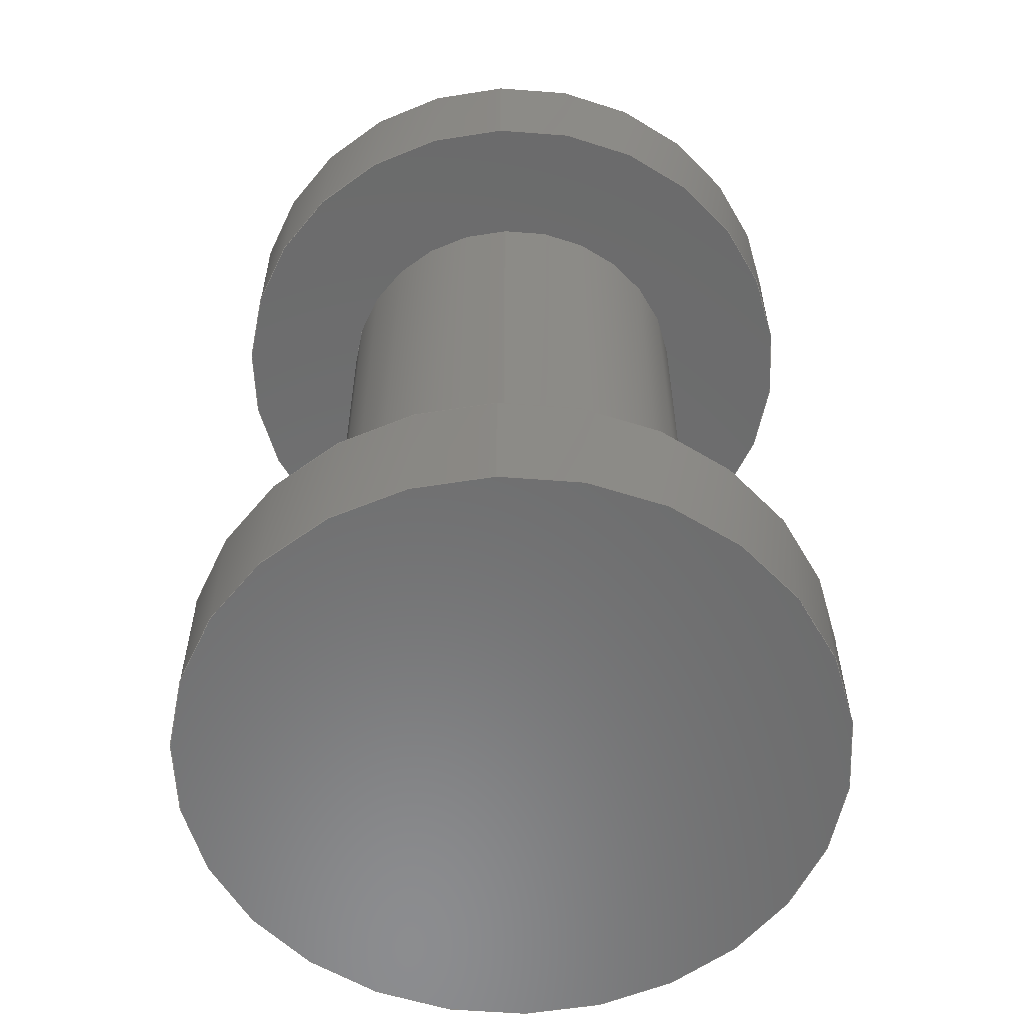
<metadata>
{"format":"step","ext":"step","renderer":"f3d","projection":"perspective","resolution":1024,"background":"white","views":[{"elev":-57.7,"azim":2.4,"up":"+Y"}]}
</metadata>
<code>
ISO-10303-21;
DATA;
#1 = ORIENTED_EDGE ( 'NONE', *, *, #130, .T. ) ;
#2 = APPROVAL_ROLE ( '' ) ;
#3 = EDGE_LOOP ( 'NONE', ( #210, #34 ) ) ;
#4 = ADVANCED_FACE ( 'NONE', ( #272 ), #297, .T. ) ;
#5 = AXIS2_PLACEMENT_3D ( 'NONE', #11, #320, #88 ) ;
#6 = VERTEX_POINT ( 'NONE', #204 ) ;
#7 = ORIENTED_EDGE ( 'NONE', *, *, #284, .T. ) ;
#8 =( GEOMETRIC_REPRESENTATION_CONTEXT ( 3 ) GLOBAL_UNCERTAINTY_ASSIGNED_CONTEXT ( ( #205 ) ) GLOBAL_UNIT_ASSIGNED_CONTEXT ( ( #105, #159, #26 ) ) REPRESENTATION_CONTEXT ( 'NONE', 'WORKASPACE' ) );
#9 = EDGE_LOOP ( 'NONE', ( #59, #136, #165, #216 ) ) ;
#10 = VERTEX_POINT ( 'NONE', #120 ) ;
#11 = CARTESIAN_POINT ( 'NONE',  ( -14.76, 26.95, 0 ) ) ;
#12 = AXIS2_PLACEMENT_3D ( 'NONE', #15, #305, #51 ) ;
#13 = DIRECTION ( 'NONE',  ( 0, 0, 1 ) ) ;
#14 = AXIS2_PLACEMENT_3D ( 'NONE', #99, #256, #78 ) ;
#15 = CARTESIAN_POINT ( 'NONE',  ( -14.76, 25.95, 0 ) ) ;
#16 = PERSON_AND_ORGANIZATION ( #300, #64 ) ;
#17 = EDGE_CURVE ( 'NONE', #62, #239, #324, .T. ) ;
#18 = DIRECTION ( 'NONE',  ( 0, -0, -1 ) ) ;
#19 = PLANE ( 'NONE',  #54 ) ;
#20 = CIRCLE ( 'NONE', #152, 1.5 ) ;
#21 = PRODUCT_DEFINITION_SHAPE ( 'NONE', 'NONE',  #103 ) ;
#22 = FACE_OUTER_BOUND ( 'NONE', #318, .T. ) ;
#23 = COORDINATED_UNIVERSAL_TIME_OFFSET ( 5, 30, .AHEAD. ) ;
#24 = DIRECTION ( 'NONE',  ( 0, 0, 1 ) ) ;
#25 = CYLINDRICAL_SURFACE ( 'NONE', #264, 1.5 ) ;
#26 =( NAMED_UNIT ( * ) SI_UNIT ( $, .STERADIAN. ) SOLID_ANGLE_UNIT ( ) );
#27 = ORIENTED_EDGE ( 'NONE', *, *, #176, .F. ) ;
#28 = PERSON_AND_ORGANIZATION ( #300, #64 ) ;
#29 = AXIS2_PLACEMENT_3D ( 'NONE', #252, #94, #251 ) ;
#30 = APPROVAL_PERSON_ORGANIZATION ( #16, #267, #126 ) ;
#31 = ORIENTED_EDGE ( 'NONE', *, *, #190, .T. ) ;
#32 = ADVANCED_FACE ( 'NONE', ( #37, #149 ), #323, .T. ) ;
#33 = EDGE_LOOP ( 'NONE', ( #31, #7, #268, #60 ) ) ;
#34 = ORIENTED_EDGE ( 'NONE', *, *, #257, .T. ) ;
#35 = EDGE_LOOP ( 'NONE', ( #129, #219, #220, #221 ) ) ;
#36 = CARTESIAN_POINT ( 'NONE',  ( -14.76, 20.95, 1.5 ) ) ;
#37 = FACE_BOUND ( 'NONE', #168, .T. ) ;
#38 = COORDINATED_UNIVERSAL_TIME_OFFSET ( 5, 30, .AHEAD. ) ;
#39 = CARTESIAN_POINT ( 'NONE',  ( -14.76, 26.95, 2.5 ) ) ;
#40 = APPROVAL_PERSON_ORGANIZATION ( #28, #202, #2 ) ;
#41 = APPROVAL ( #186, 'UNSPECIFIED' ) ;
#42 = DIRECTION ( 'NONE',  ( 0, 0, 1 ) ) ;
#43 = DIRECTION ( 'NONE',  ( 0, -0, -1 ) ) ;
#44 = PERSON_AND_ORGANIZATION ( #300, #64 ) ;
#45 = CYLINDRICAL_SURFACE ( 'NONE', #224, 2.5 ) ;
#46 = CLOSED_SHELL ( 'NONE', ( #233, #222, #188, #58, #125, #92, #4, #32, #270, #74 ) ) ;
#47 = PRODUCT_DEFINITION_FORMATION_WITH_SPECIFIED_SOURCE ( 'ANY', '', #124, .NOT_KNOWN. ) ;
#48 = CALENDAR_DATE ( 2023, 6, 12 ) ;
#49 = FACE_OUTER_BOUND ( 'NONE', #33, .T. ) ;
#50 = DATE_AND_TIME ( #288, #191 ) ;
#51 = DIRECTION ( 'NONE',  ( 0, 0, 1 ) ) ;
#52 = CALENDAR_DATE ( 2023, 6, 12 ) ;
#53 = DIRECTION ( 'NONE',  ( -0, 1, -0 ) ) ;
#54 = AXIS2_PLACEMENT_3D ( 'NONE', #274, #91, #225 ) ;
#55 = COORDINATED_UNIVERSAL_TIME_OFFSET ( 5, 30, .AHEAD. ) ;
#56 = MECHANICAL_CONTEXT ( 'NONE', #254, 'mechanical' ) ;
#57 = CIRCLE ( 'NONE', #206, 2.5 ) ;
#58 = ADVANCED_FACE ( 'NONE', ( #171 ), #71, .T. ) ;
#59 = ORIENTED_EDGE ( 'NONE', *, *, #284, .F. ) ;
#60 = ORIENTED_EDGE ( 'NONE', *, *, #227, .F. ) ;
#61 = ORIENTED_EDGE ( 'NONE', *, *, #162, .F. ) ;
#62 = VERTEX_POINT ( 'NONE', #228 ) ;
#63 = EDGE_CURVE ( 'NONE', #321, #6, #89, .T. ) ;
#64 = ORGANIZATION ( 'UNSPECIFIED', 'UNSPECIFIED', '' ) ;
#65 = DIRECTION ( 'NONE',  ( -0, 1, -0 ) ) ;
#66 = CARTESIAN_POINT ( 'NONE',  ( -14.76, 26.95, 0 ) ) ;
#67 = MANIFOLD_SOLID_BREP ( 'Revolve1', #46 ) ;
#68 = FACE_OUTER_BOUND ( 'NONE', #9, .T. ) ;
#69 = EDGE_CURVE ( 'NONE', #141, #245, #180, .T. ) ;
#70 = APPROVAL_DATE_TIME ( #234, #202 ) ;
#71 = PLANE ( 'NONE',  #280 ) ;
#72 = DIRECTION ( 'NONE',  ( -0, 1, -0 ) ) ;
#73 = DIRECTION ( 'NONE',  ( -0, 1, -0 ) ) ;
#74 = ADVANCED_FACE ( 'NONE', ( #178 ), #19, .T. ) ;
#75 = CYLINDRICAL_SURFACE ( 'NONE', #169, 2.5 ) ;
#76 = CC_DESIGN_SECURITY_CLASSIFICATION ( #299, ( #47 ) ) ;
#77 = APPROVAL_DATE_TIME ( #307, #41 ) ;
#78 = DIRECTION ( 'NONE',  ( 0, 0, 1 ) ) ;
#79 = CARTESIAN_POINT ( 'NONE',  ( -14.76, 26.95, -1.5 ) ) ;
#80 = LINE ( 'NONE', #183, #85 ) ;
#81 = CC_DESIGN_PERSON_AND_ORGANIZATION_ASSIGNMENT ( #330, #258, ( #47 ) ) ;
#82 = COORDINATED_UNIVERSAL_TIME_OFFSET ( 5, 30, .AHEAD. ) ;
#83 = VERTEX_POINT ( 'NONE', #95 ) ;
#84 = CIRCLE ( 'NONE', #5, 2.5 ) ;
#85 = VECTOR ( 'NONE', #73, 1000 ) ;
#86 = ORIENTED_EDGE ( 'NONE', *, *, #176, .T. ) ;
#87 = ORIENTED_EDGE ( 'NONE', *, *, #278, .T. ) ;
#88 = DIRECTION ( 'NONE',  ( 0, 0, 1 ) ) ;
#89 = CIRCLE ( 'NONE', #215, 2.5 ) ;
#90 = AXIS2_PLACEMENT_3D ( 'NONE', #131, #101, #231 ) ;
#91 = DIRECTION ( 'NONE',  ( -0, 1, 0 ) ) ;
#92 = ADVANCED_FACE ( 'NONE', ( #147, #329 ), #302, .T. ) ;
#93 = CARTESIAN_POINT ( 'NONE',  ( -14.76, 26.95, -2.5 ) ) ;
#94 = DIRECTION ( 'NONE',  ( -0, 1, -0 ) ) ;
#95 = CARTESIAN_POINT ( 'NONE',  ( -14.76, 26.95, 2.5 ) ) ;
#96 = APPROVAL_DATE_TIME ( #100, #267 ) ;
#97 = CARTESIAN_POINT ( 'NONE',  ( -14.76, 20.95, 0 ) ) ;
#98 = EDGE_CURVE ( 'NONE', #247, #271, #20, .T. ) ;
#99 = CARTESIAN_POINT ( 'NONE',  ( -14.76, 19.95, 0 ) ) ;
#100 = DATE_AND_TIME ( #48, #187 ) ;
#101 = DIRECTION ( 'NONE',  ( -0, 1, -0 ) ) ;
#102 = DIRECTION ( 'NONE',  ( -0, 1, -0 ) ) ;
#103 = PRODUCT_DEFINITION ( 'UNKNOWN', '', #47, #291 ) ;
#104 = CARTESIAN_POINT ( 'NONE',  ( -14.76, 19.95, -2.5 ) ) ;
#105 =( LENGTH_UNIT ( ) NAMED_UNIT ( * ) SI_UNIT ( .MILLI., .METRE. ) );
#106 = CIRCLE ( 'NONE', #196, 2.5 ) ;
#107 = CIRCLE ( 'NONE', #275, 1.5 ) ;
#108 = ORIENTED_EDGE ( 'NONE', *, *, #156, .T. ) ;
#109 = EDGE_CURVE ( 'NONE', #83, #239, #84, .T. ) ;
#110 = ORIENTED_EDGE ( 'NONE', *, *, #217, .T. ) ;
#111 = ORIENTED_EDGE ( 'NONE', *, *, #130, .F. ) ;
#112 = CC_DESIGN_APPROVAL ( #41, ( #103 ) ) ;
#113 = CC_DESIGN_DATE_AND_TIME_ASSIGNMENT ( #304, #328, ( #299 ) ) ;
#114 = VERTEX_POINT ( 'NONE', #296 ) ;
#115 = EDGE_LOOP ( 'NONE', ( #167, #194 ) ) ;
#116 = CARTESIAN_POINT ( 'NONE',  ( -14.76, 25.95, 0 ) ) ;
#117 = AXIS2_PLACEMENT_3D ( 'NONE', #151, #298, #121 ) ;
#118 = CIRCLE ( 'NONE', #230, 2.5 ) ;
#119 = CARTESIAN_POINT ( 'NONE',  ( -16.26, 25.95, 0 ) ) ;
#120 = CARTESIAN_POINT ( 'NONE',  ( -14.76, 25.95, 2.5 ) ) ;
#121 = DIRECTION ( 'NONE',  ( 0, 0, 1 ) ) ;
#122 = CALENDAR_DATE ( 2023, 6, 12 ) ;
#123 = DIRECTION ( 'NONE',  ( -0, 1, -0 ) ) ;
#124 = PRODUCT ( 'Bolt For Motor_Default_sldprt', 'Bolt For Motor_Default_sldprt', '', ( #56 ) ) ;
#125 = ADVANCED_FACE ( 'NONE', ( #68 ), #195, .T. ) ;
#126 = APPROVAL_ROLE ( '' ) ;
#127 = DIRECTION ( 'NONE',  ( 0, 0, 1 ) ) ;
#128 = LINE ( 'NONE', #179, #203 ) ;
#129 = ORIENTED_EDGE ( 'NONE', *, *, #69, .T. ) ;
#130 = EDGE_CURVE ( 'NONE', #10, #62, #106, .T. ) ;
#131 = CARTESIAN_POINT ( 'NONE',  ( -14.76, 20.95, 0 ) ) ;
#132 = CIRCLE ( 'NONE', #173, 2.5 ) ;
#133 = ORIENTED_EDGE ( 'NONE', *, *, #109, .T. ) ;
#134 = CARTESIAN_POINT ( 'NONE',  ( -14.76, 26.95, -2.5 ) ) ;
#135 = DIRECTION ( 'NONE',  ( 0, 0, 1 ) ) ;
#136 = ORIENTED_EDGE ( 'NONE', *, *, #63, .T. ) ;
#137 = CIRCLE ( 'NONE', #12, 1.5 ) ;
#138 = EDGE_CURVE ( 'NONE', #62, #10, #132, .T. ) ;
#139 = AXIS2_PLACEMENT_3D ( 'NONE', #260, #135, #214 ) ;
#140 = EDGE_LOOP ( 'NONE', ( #290, #87, #110, #61 ) ) ;
#141 = VERTEX_POINT ( 'NONE', #36 ) ;
#142 = CC_DESIGN_PERSON_AND_ORGANIZATION_ASSIGNMENT ( #226, #200, ( #47 ) ) ;
#143 = ORIENTED_EDGE ( 'NONE', *, *, #156, .F. ) ;
#144 = PRODUCT_RELATED_PRODUCT_CATEGORY ( 'detail', '', ( #124 ) ) ;
#145 = ORIENTED_EDGE ( 'NONE', *, *, #17, .F. ) ;
#146 = LINE ( 'NONE', #39, #262 ) ;
#147 = FACE_OUTER_BOUND ( 'NONE', #3, .T. ) ;
#148 = LOCAL_TIME ( 13, 46, 47, #82 ) ;
#149 = FACE_OUTER_BOUND ( 'NONE', #292, .T. ) ;
#150 = DIRECTION ( 'NONE',  ( -0, 1, -0 ) ) ;
#151 = CARTESIAN_POINT ( 'NONE',  ( -14.76, 26.95, 0 ) ) ;
#152 = AXIS2_PLACEMENT_3D ( 'NONE', #116, #123, #199 ) ;
#153 = DIRECTION ( 'NONE',  ( -0, 1, -0 ) ) ;
#154 = CALENDAR_DATE ( 2023, 6, 12 ) ;
#155 = DIRECTION ( 'NONE',  ( -0, 1, -0 ) ) ;
#156 = EDGE_CURVE ( 'NONE', #10, #83, #146, .T. ) ;
#157 = APPROVAL_STATUS ( 'not_yet_approved' ) ;
#158 = FACE_OUTER_BOUND ( 'NONE', #35, .T. ) ;
#159 =( NAMED_UNIT ( * ) PLANE_ANGLE_UNIT ( ) SI_UNIT ( $, .RADIAN. ) );
#160 = CARTESIAN_POINT ( 'NONE',  ( -14.76, 20.95, -1.5 ) ) ;
#161 = DATE_TIME_ROLE ( 'creation_date' ) ;
#162 = EDGE_CURVE ( 'NONE', #271, #247, #137, .T. ) ;
#163 = CIRCLE ( 'NONE', #14, 2.5 ) ;
#164 = ORIENTED_EDGE ( 'NONE', *, *, #109, .F. ) ;
#165 = ORIENTED_EDGE ( 'NONE', *, *, #227, .T. ) ;
#166 = CC_DESIGN_PERSON_AND_ORGANIZATION_ASSIGNMENT ( #282, #211, ( #124 ) ) ;
#167 = ORIENTED_EDGE ( 'NONE', *, *, #69, .F. ) ;
#168 = EDGE_LOOP ( 'NONE', ( #313, #276 ) ) ;
#169 = AXIS2_PLACEMENT_3D ( 'NONE', #335, #102, #127 ) ;
#170 = CARTESIAN_POINT ( 'NONE',  ( -17.26, 20.95, 0 ) ) ;
#171 = FACE_OUTER_BOUND ( 'NONE', #218, .T. ) ;
#172 = DIRECTION ( 'NONE',  ( 0, 0, 1 ) ) ;
#173 = AXIS2_PLACEMENT_3D ( 'NONE', #250, #201, #13 ) ;
#174 = CC_DESIGN_APPROVAL ( #267, ( #299 ) ) ;
#175 = CARTESIAN_POINT ( 'NONE',  ( -14.76, 19.95, 0 ) ) ;
#176 = EDGE_CURVE ( 'NONE', #239, #83, #57, .T. ) ;
#177 = SHAPE_DEFINITION_REPRESENTATION ( #21, #317 ) ;
#178 = FACE_OUTER_BOUND ( 'NONE', #294, .T. ) ;
#179 = CARTESIAN_POINT ( 'NONE',  ( -14.76, 26.95, 1.5 ) ) ;
#180 = CIRCLE ( 'NONE', #29, 1.5 ) ;
#181 = LOCAL_TIME ( 13, 46, 47, #55 ) ;
#182 = CARTESIAN_POINT ( 'NONE',  ( -14.76, 20.95, 0 ) ) ;
#183 = CARTESIAN_POINT ( 'NONE',  ( -14.76, 26.95, 2.5 ) ) ;
#184 = APPLICATION_PROTOCOL_DEFINITION ( 'international standard', 'config_control_design', 1994, #327 ) ;
#185 = CYLINDRICAL_SURFACE ( 'NONE', #244, 2.5 ) ;
#186 = APPROVAL_STATUS ( 'not_yet_approved' ) ;
#187 = LOCAL_TIME ( 13, 46, 47, #38 ) ;
#188 = ADVANCED_FACE ( 'NONE', ( #49 ), #185, .T. ) ;
#189 = COORDINATED_UNIVERSAL_TIME_OFFSET ( 5, 30, .AHEAD. ) ;
#190 = EDGE_CURVE ( 'NONE', #6, #321, #163, .T. ) ;
#191 = LOCAL_TIME ( 13, 46, 47, #189 ) ;
#192 = ORIENTED_EDGE ( 'NONE', *, *, #63, .F. ) ;
#193 = ORIENTED_EDGE ( 'NONE', *, *, #138, .F. ) ;
#194 = ORIENTED_EDGE ( 'NONE', *, *, #278, .F. ) ;
#195 = CYLINDRICAL_SURFACE ( 'NONE', #314, 2.5 ) ;
#196 = AXIS2_PLACEMENT_3D ( 'NONE', #198, #295, #223 ) ;
#197 = APPROVAL_PERSON_ORGANIZATION ( #242, #41, #309 ) ;
#198 = CARTESIAN_POINT ( 'NONE',  ( -14.76, 25.95, 0 ) ) ;
#199 = DIRECTION ( 'NONE',  ( 0, 0, 1 ) ) ;
#200 = PERSON_AND_ORGANIZATION_ROLE ( 'creator' ) ;
#201 = DIRECTION ( 'NONE',  ( -0, 1, -0 ) ) ;
#202 = APPROVAL ( #157, 'UNSPECIFIED' ) ;
#203 = VECTOR ( 'NONE', #209, 1000 ) ;
#204 = CARTESIAN_POINT ( 'NONE',  ( -14.76, 19.95, 2.5 ) ) ;
#205 = UNCERTAINTY_MEASURE_WITH_UNIT (LENGTH_MEASURE( 1e-05 ), #105, 'distance_accuracy_value', 'NONE');
#206 = AXIS2_PLACEMENT_3D ( 'NONE', #212, #238, #303 ) ;
#207 = DIRECTION ( 'NONE',  ( -0, 1, -0 ) ) ;
#208 = CARTESIAN_POINT ( 'NONE',  ( -14.76, 25.95, 1.5 ) ) ;
#209 = DIRECTION ( 'NONE',  ( -0, 1, -0 ) ) ;
#210 = ORIENTED_EDGE ( 'NONE', *, *, #213, .T. ) ;
#211 = PERSON_AND_ORGANIZATION_ROLE ( 'design_owner' ) ;
#212 = CARTESIAN_POINT ( 'NONE',  ( -14.76, 26.95, 0 ) ) ;
#213 = EDGE_CURVE ( 'NONE', #246, #114, #118, .T. ) ;
#214 = DIRECTION ( 'NONE',  ( 1, 0, 0 ) ) ;
#215 = AXIS2_PLACEMENT_3D ( 'NONE', #175, #72, #326 ) ;
#216 = ORIENTED_EDGE ( 'NONE', *, *, #257, .F. ) ;
#217 = EDGE_CURVE ( 'NONE', #141, #247, #128, .T. ) ;
#218 = EDGE_LOOP ( 'NONE', ( #269, #192 ) ) ;
#219 = ORIENTED_EDGE ( 'NONE', *, *, #293, .T. ) ;
#220 = ORIENTED_EDGE ( 'NONE', *, *, #98, .F. ) ;
#221 = ORIENTED_EDGE ( 'NONE', *, *, #217, .F. ) ;
#222 = ADVANCED_FACE ( 'NONE', ( #158 ), #25, .T. ) ;
#223 = DIRECTION ( 'NONE',  ( 0, 0, 1 ) ) ;
#224 = AXIS2_PLACEMENT_3D ( 'NONE', #281, #53, #232 ) ;
#225 = DIRECTION ( 'NONE',  ( 0, 0, 1 ) ) ;
#226 = PERSON_AND_ORGANIZATION ( #300, #64 ) ;
#227 = EDGE_CURVE ( 'NONE', #6, #246, #80, .T. ) ;
#228 = CARTESIAN_POINT ( 'NONE',  ( -14.76, 25.95, -2.5 ) ) ;
#229 = DIRECTION ( 'NONE',  ( 0, -1, 0 ) ) ;
#230 = AXIS2_PLACEMENT_3D ( 'NONE', #182, #155, #286 ) ;
#231 = DIRECTION ( 'NONE',  ( 0, 0, 1 ) ) ;
#232 = DIRECTION ( 'NONE',  ( 0, 0, 1 ) ) ;
#233 = ADVANCED_FACE ( 'NONE', ( #308 ), #45, .T. ) ;
#234 = DATE_AND_TIME ( #154, #181 ) ;
#235 = LINE ( 'NONE', #134, #289 ) ;
#236 = DIRECTION ( 'NONE',  ( -0, 1, -0 ) ) ;
#237 = LOCAL_TIME ( 13, 46, 47, #23 ) ;
#238 = DIRECTION ( 'NONE',  ( -0, 1, -0 ) ) ;
#239 = VERTEX_POINT ( 'NONE', #283 ) ;
#240 = CC_DESIGN_PERSON_AND_ORGANIZATION_ASSIGNMENT ( #44, #301, ( #299 ) ) ;
#241 = DIRECTION ( 'NONE',  ( -0, 1, -0 ) ) ;
#242 = PERSON_AND_ORGANIZATION ( #300, #64 ) ;
#243 = AXIS2_PLACEMENT_3D ( 'NONE', #119, #253, #18 ) ;
#244 = AXIS2_PLACEMENT_3D ( 'NONE', #310, #207, #334 ) ;
#245 = VERTEX_POINT ( 'NONE', #160 ) ;
#246 = VERTEX_POINT ( 'NONE', #261 ) ;
#247 = VERTEX_POINT ( 'NONE', #208 ) ;
#248 = EDGE_LOOP ( 'NONE', ( #1, #266, #164, #143 ) ) ;
#249 = DIRECTION ( 'NONE',  ( -0, 1, -0 ) ) ;
#250 = CARTESIAN_POINT ( 'NONE',  ( -14.76, 25.95, 0 ) ) ;
#251 = DIRECTION ( 'NONE',  ( 0, 0, 1 ) ) ;
#252 = CARTESIAN_POINT ( 'NONE',  ( -14.76, 20.95, 0 ) ) ;
#253 = DIRECTION ( 'NONE',  ( 0, -1, 0 ) ) ;
#254 = APPLICATION_CONTEXT ( 'configuration controlled 3d designs of mechanical parts and assemblies' ) ;
#255 = CC_DESIGN_APPROVAL ( #202, ( #47 ) ) ;
#256 = DIRECTION ( 'NONE',  ( -0, 1, -0 ) ) ;
#257 = EDGE_CURVE ( 'NONE', #114, #246, #306, .T. ) ;
#258 = PERSON_AND_ORGANIZATION_ROLE ( 'design_supplier' ) ;
#259 = DIRECTION ( 'NONE',  ( 0, 0, 1 ) ) ;
#260 = CARTESIAN_POINT ( 'NONE',  ( 0, 0, 0 ) ) ;
#261 = CARTESIAN_POINT ( 'NONE',  ( -14.76, 20.95, 2.5 ) ) ;
#262 = VECTOR ( 'NONE', #249, 1000 ) ;
#263 = CC_DESIGN_DATE_AND_TIME_ASSIGNMENT ( #50, #161, ( #103 ) ) ;
#264 = AXIS2_PLACEMENT_3D ( 'NONE', #279, #153, #259 ) ;
#265 = VECTOR ( 'NONE', #150, 1000 ) ;
#266 = ORIENTED_EDGE ( 'NONE', *, *, #17, .T. ) ;
#267 = APPROVAL ( #333, 'UNSPECIFIED' ) ;
#268 = ORIENTED_EDGE ( 'NONE', *, *, #213, .F. ) ;
#269 = ORIENTED_EDGE ( 'NONE', *, *, #190, .F. ) ;
#270 = ADVANCED_FACE ( 'NONE', ( #22 ), #75, .T. ) ;
#271 = VERTEX_POINT ( 'NONE', #331 ) ;
#272 = FACE_OUTER_BOUND ( 'NONE', #140, .T. ) ;
#273 = CARTESIAN_POINT ( 'NONE',  ( -14.76, 19.95, 0 ) ) ;
#274 = CARTESIAN_POINT ( 'NONE',  ( -14.76, 26.95, 0 ) ) ;
#275 = AXIS2_PLACEMENT_3D ( 'NONE', #97, #332, #24 ) ;
#276 = ORIENTED_EDGE ( 'NONE', *, *, #162, .T. ) ;
#277 = DIRECTION ( 'NONE',  ( -0, 1, 0 ) ) ;
#278 = EDGE_CURVE ( 'NONE', #245, #141, #107, .T. ) ;
#279 = CARTESIAN_POINT ( 'NONE',  ( -14.76, 26.95, 0 ) ) ;
#280 = AXIS2_PLACEMENT_3D ( 'NONE', #273, #229, #43 ) ;
#281 = CARTESIAN_POINT ( 'NONE',  ( -14.76, 26.95, 0 ) ) ;
#282 = PERSON_AND_ORGANIZATION ( #300, #64 ) ;
#283 = CARTESIAN_POINT ( 'NONE',  ( -14.76, 26.95, -2.5 ) ) ;
#284 = EDGE_CURVE ( 'NONE', #321, #114, #235, .T. ) ;
#285 = LINE ( 'NONE', #79, #315 ) ;
#286 = DIRECTION ( 'NONE',  ( 0, 0, 1 ) ) ;
#287 = PERSON_AND_ORGANIZATION_ROLE ( 'creator' ) ;
#288 = CALENDAR_DATE ( 2023, 6, 12 ) ;
#289 = VECTOR ( 'NONE', #236, 1000 ) ;
#290 = ORIENTED_EDGE ( 'NONE', *, *, #293, .F. ) ;
#291 = DESIGN_CONTEXT ( 'detailed design', #327, 'design' ) ;
#292 = EDGE_LOOP ( 'NONE', ( #111, #193 ) ) ;
#293 = EDGE_CURVE ( 'NONE', #245, #271, #285, .T. ) ;
#294 = EDGE_LOOP ( 'NONE', ( #133, #86 ) ) ;
#295 = DIRECTION ( 'NONE',  ( -0, 1, -0 ) ) ;
#296 = CARTESIAN_POINT ( 'NONE',  ( -14.76, 20.95, -2.5 ) ) ;
#297 = CYLINDRICAL_SURFACE ( 'NONE', #117, 1.5 ) ;
#298 = DIRECTION ( 'NONE',  ( -0, 1, -0 ) ) ;
#299 = SECURITY_CLASSIFICATION ( '', '', #325 ) ;
#300 = PERSON ( 'UNSPECIFIED', 'UNSPECIFIED', 'UNSPECIFIED', ('UNSPECIFIED'), ('UNSPECIFIED'), ('UNSPECIFIED') ) ;
#301 = PERSON_AND_ORGANIZATION_ROLE ( 'classification_officer' ) ;
#302 = PLANE ( 'NONE',  #322 ) ;
#303 = DIRECTION ( 'NONE',  ( 0, 0, 1 ) ) ;
#304 = DATE_AND_TIME ( #122, #237 ) ;
#305 = DIRECTION ( 'NONE',  ( -0, 1, -0 ) ) ;
#306 = CIRCLE ( 'NONE', #90, 2.5 ) ;
#307 = DATE_AND_TIME ( #52, #148 ) ;
#308 = FACE_OUTER_BOUND ( 'NONE', #248, .T. ) ;
#309 = APPROVAL_ROLE ( '' ) ;
#310 = CARTESIAN_POINT ( 'NONE',  ( -14.76, 26.95, 0 ) ) ;
#311 = PERSON_AND_ORGANIZATION ( #300, #64 ) ;
#312 = APPLICATION_PROTOCOL_DEFINITION ( 'international standard', 'config_control_design', 1994, #254 ) ;
#313 = ORIENTED_EDGE ( 'NONE', *, *, #98, .T. ) ;
#314 = AXIS2_PLACEMENT_3D ( 'NONE', #66, #65, #172 ) ;
#315 = VECTOR ( 'NONE', #241, 1000 ) ;
#316 = CC_DESIGN_PERSON_AND_ORGANIZATION_ASSIGNMENT ( #311, #287, ( #103 ) ) ;
#317 = ADVANCED_BREP_SHAPE_REPRESENTATION ( 'Bolt For Motor_Default_sldprt', ( #67, #139 ), #8 ) ;
#318 = EDGE_LOOP ( 'NONE', ( #145, #319, #108, #27 ) ) ;
#319 = ORIENTED_EDGE ( 'NONE', *, *, #138, .T. ) ;
#320 = DIRECTION ( 'NONE',  ( -0, 1, -0 ) ) ;
#321 = VERTEX_POINT ( 'NONE', #104 ) ;
#322 = AXIS2_PLACEMENT_3D ( 'NONE', #170, #277, #42 ) ;
#323 = PLANE ( 'NONE',  #243 ) ;
#324 = LINE ( 'NONE', #93, #265 ) ;
#325 = SECURITY_CLASSIFICATION_LEVEL ( 'unclassified' ) ;
#326 = DIRECTION ( 'NONE',  ( 0, 0, 1 ) ) ;
#327 = APPLICATION_CONTEXT ( 'configuration controlled 3d designs of mechanical parts and assemblies' ) ;
#328 = DATE_TIME_ROLE ( 'classification_date' ) ;
#329 = FACE_BOUND ( 'NONE', #115, .T. ) ;
#330 = PERSON_AND_ORGANIZATION ( #300, #64 ) ;
#331 = CARTESIAN_POINT ( 'NONE',  ( -14.76, 25.95, -1.5 ) ) ;
#332 = DIRECTION ( 'NONE',  ( -0, 1, -0 ) ) ;
#333 = APPROVAL_STATUS ( 'not_yet_approved' ) ;
#334 = DIRECTION ( 'NONE',  ( 0, 0, 1 ) ) ;
#335 = CARTESIAN_POINT ( 'NONE',  ( -14.76, 26.95, 0 ) ) ;
ENDSEC;
END-ISO-10303-21;

</code>
